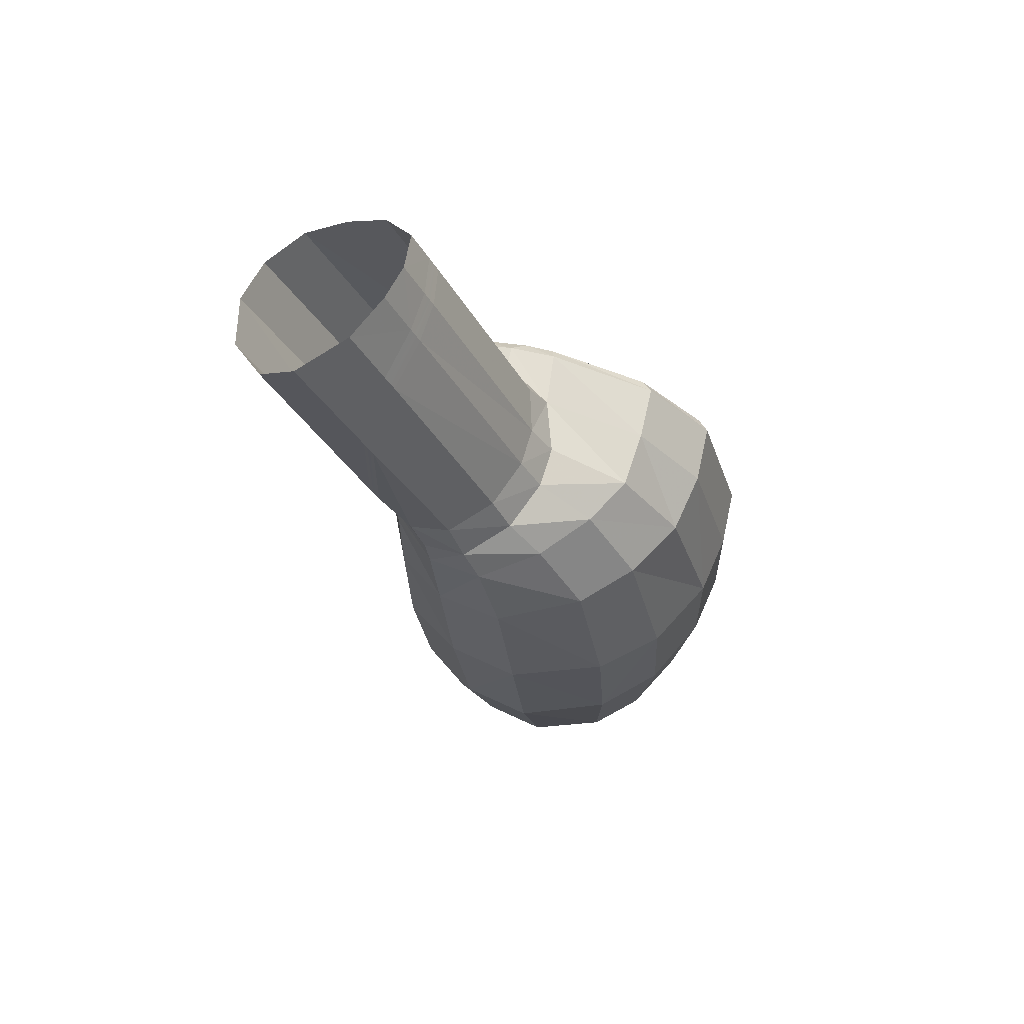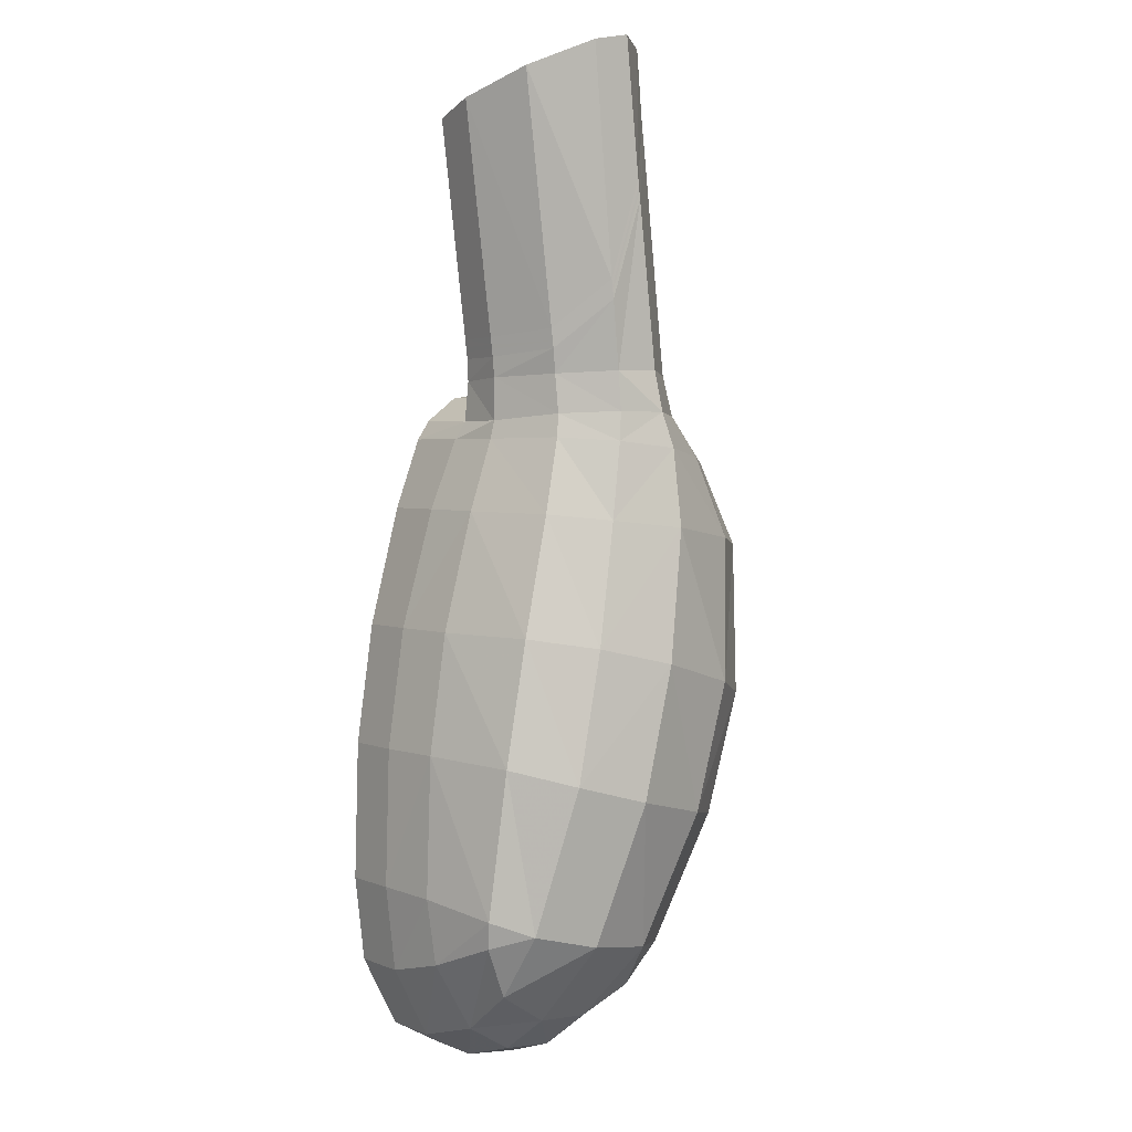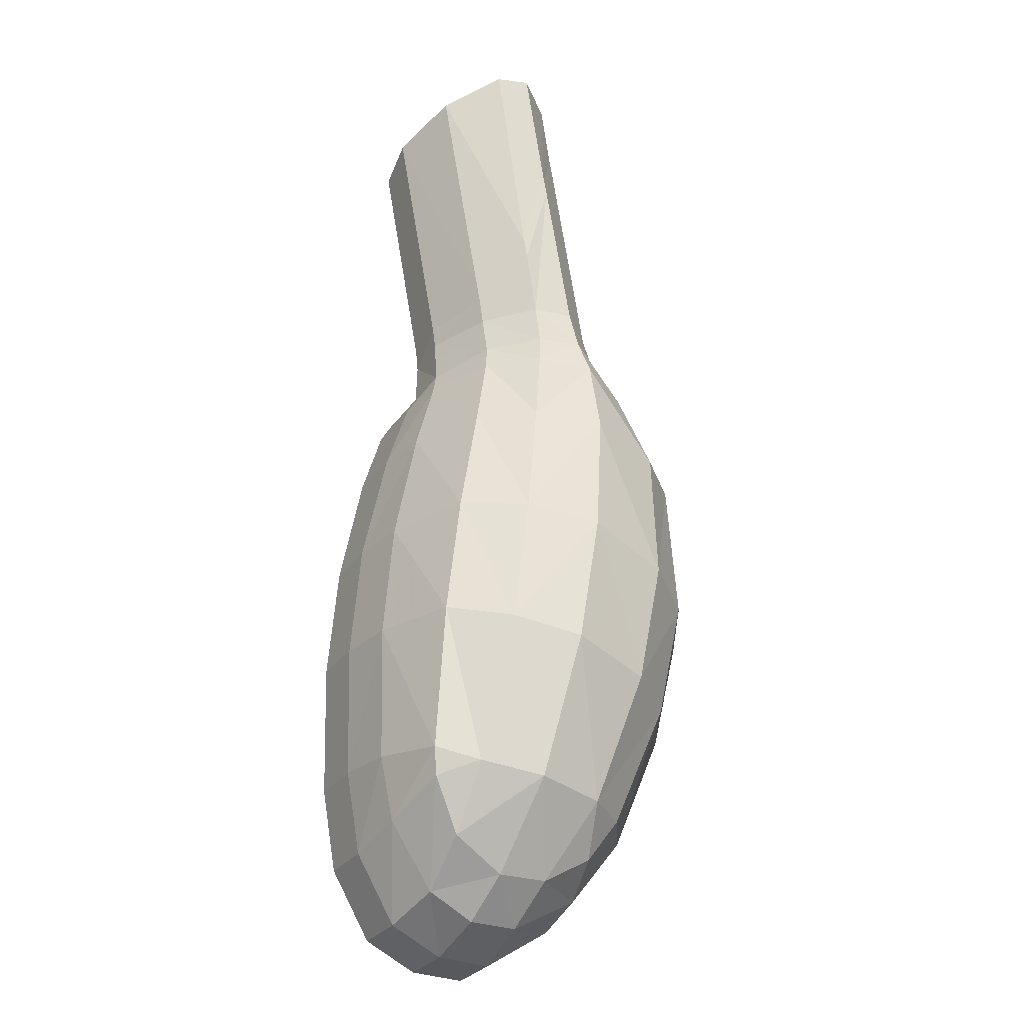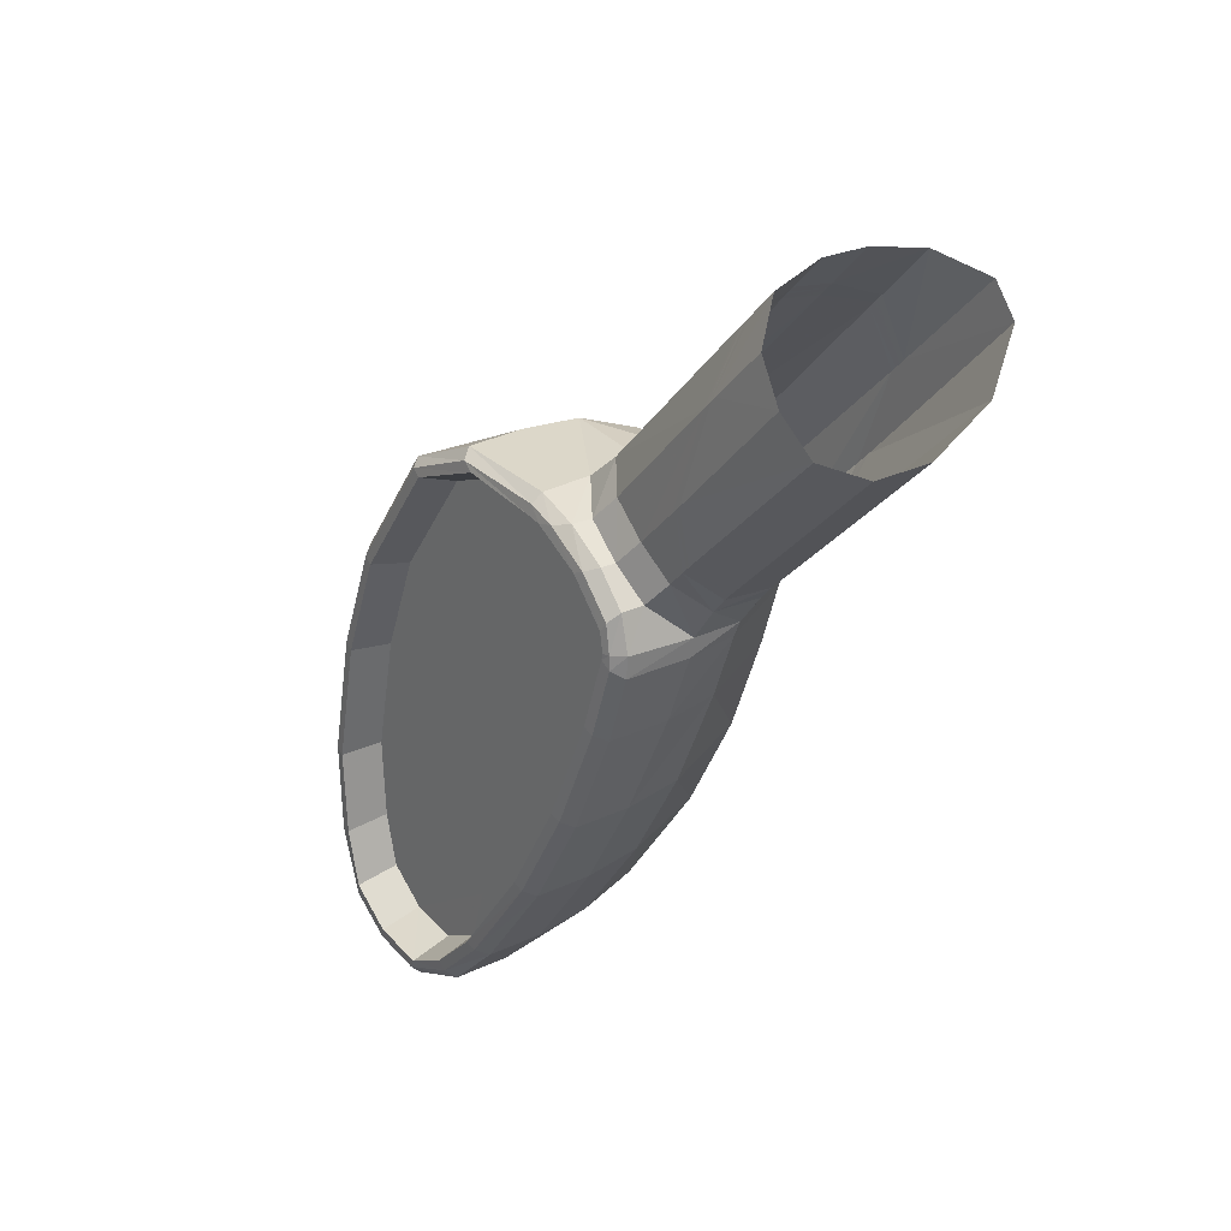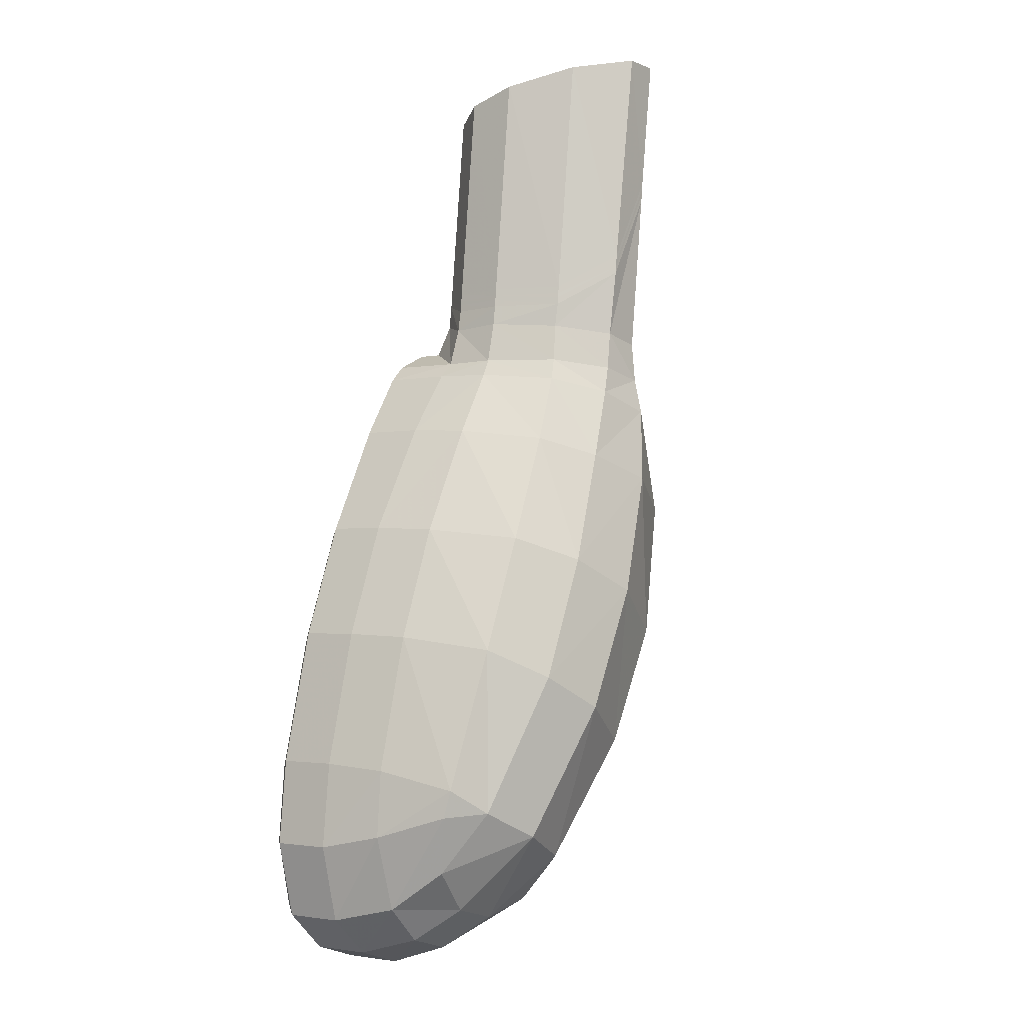
<metadata>
{"format":"obj","ext":"obj","renderer":"f3d","projection":"perspective","resolution":1024,"background":"white","views":[{"elev":47.0,"azim":102.9,"up":"+Z"},{"elev":-19.4,"azim":52.1,"up":"+Z"},{"elev":-49.8,"azim":59.9,"up":"+Z"},{"elev":56.2,"azim":-32.9,"up":"+Z"},{"elev":-34.0,"azim":31.9,"up":"+Z"}]}
</metadata>
<code>
v 0.04729 0.06016 -0.1561
v 0.04582 0.06173 -0.1604
v 0.04693 0.06043 -0.1653
v 0.04306 0.06269 -0.1587
v 0.04291 0.06287 -0.1591
v 0.04049 0.06313 -0.1582
v 0.04063 0.06296 -0.1578
v 0.04154 0.06198 -0.1551
v 0.03744 0.06245 -0.1577
v 0.0373 0.06262 -0.1581
v 0.03429 0.06115 -0.1612
v 0.03442 0.06099 -0.1608
v 0.03825 0.06158 -0.1553
v 0.03592 0.05929 -0.1564
v 0.03513 0.05644 -0.1576
v 0.0319 0.06002 -0.1672
v 0.03533 0.05357 -0.1589
v 0.03146 0.05822 -0.1704
v 0.03766 0.05149 -0.1599
v 0.03335 0.05668 -0.1727
v 0.03651 0.05647 -0.1737
v 0.03637 0.05664 -0.1742
v 0.04075 0.05827 -0.1747
v 0.04089 0.05809 -0.1743
v 0.04108 0.05096 -0.1601
v 0.04583 0.05223 -0.1596
v 0.0448 0.05991 -0.1718
v 0.04467 0.06007 -0.1722
v 0.0468 0.06058 -0.1657
v 0.04931 0.05504 -0.1583
v 0.04965 0.05736 -0.1573
v 0.04568 0.0619 -0.1609
v 0.04283 0.06297 -0.1594
v 0.0404 0.06324 -0.1585
v 0.03721 0.06273 -0.1584
v 0.03417 0.06129 -0.1615
v 0.03166 0.06031 -0.168
v 0.03177 0.06017 -0.1676
v 0.03123 0.0585 -0.1712
v 0.03132 0.05839 -0.1709
v 0.03312 0.05696 -0.1734
v 0.0332 0.05685 -0.1732
v 0.03628 0.05675 -0.1745
v 0.04066 0.05837 -0.175
v 0.04456 0.0602 -0.1725
v 0.04667 0.06073 -0.1661
v 0.04559 0.06201 -0.1611
v 0.04269 0.06314 -0.1598
v 0.04026 0.06341 -0.1589
v 0.03557 0.06872 -0.1733
v 0.03808 0.06855 -0.1741
v 0.03492 0.07001 -0.1755
v 0.03155 0.06892 -0.1743
v 0.03268 0.06795 -0.1723
v 0.02957 0.0656 -0.1733
v 0.03089 0.06503 -0.1716
v 0.02908 0.06239 -0.1735
v 0.0304 0.06182 -0.1718
v 0.0293 0.05974 -0.1747
v 0.03063 0.05919 -0.173
v 0.03161 0.05799 -0.1777
v 0.03253 0.05754 -0.1752
v 0.0349 0.05799 -0.1787
v 0.03574 0.05735 -0.1761
v 0.03937 0.05983 -0.1792
v 0.03994 0.05913 -0.1768
v 0.04224 0.06268 -0.1793
v 0.0429 0.06197 -0.1769
v 0.04289 0.06562 -0.1788
v 0.04323 0.06474 -0.1762
v 0.04065 0.06835 -0.1776
v 0.04107 0.06726 -0.1752
v 0.03755 0.06978 -0.1764
v 0.03474 0.07525 -0.1778
v 0.03097 0.07564 -0.1767
v 0.0281 0.06865 -0.1731
v 0.02819 0.0656 -0.1728
v 0.02728 0.06645 -0.1732
v 0.02718 0.0629 -0.1735
v 0.02807 0.06239 -0.1732
v 0.0268 0.05987 -0.1747
v 0.02774 0.05974 -0.1742
v 0.0263 0.05877 -0.1762
v 0.02712 0.05809 -0.1761
v 0.02604 0.05835 -0.177
v 0.02668 0.05758 -0.1774
v 0.02446 0.05776 -0.1819
v 0.02516 0.05702 -0.1821
v 0.02195 0.05763 -0.1895
v 0.02266 0.05689 -0.1898
v 0.01947 0.05839 -0.1971
v 0.02018 0.05764 -0.1974
v 0.01668 0.06031 -0.2057
v 0.0174 0.05953 -0.2059
v 0.01516 0.06216 -0.2103
v 0.01575 0.06151 -0.2109
v 0.01404 0.06513 -0.2137
v 0.01451 0.06497 -0.2147
v 0.01371 0.06877 -0.2148
v 0.01419 0.06874 -0.2157
v 0.01389 0.07233 -0.2142
v 0.01436 0.07235 -0.2152
v 0.01496 0.0757 -0.2109
v 0.01552 0.0763 -0.2116
v 0.01673 0.0787 -0.2055
v 0.01745 0.07947 -0.2057
v 0.01943 0.08073 -0.1973
v 0.02014 0.08147 -0.1975
v 0.02191 0.08117 -0.1897
v 0.02261 0.08192 -0.1899
v 0.02503 0.07904 -0.1801
v 0.02576 0.07978 -0.1803
v 0.02643 0.07489 -0.1758
v 0.02722 0.07564 -0.1758
v 0.02723 0.06842 -0.1734
v 0.02698 0.06728 -0.1738
v 0.0269 0.06343 -0.1741
v 0.02648 0.06 -0.1754
v 0.02613 0.05924 -0.1764
v 0.02601 0.05914 -0.1768
v 0.02438 0.05852 -0.1818
v 0.02186 0.05839 -0.1895
v 0.01938 0.05915 -0.1971
v 0.01657 0.0611 -0.2057
v 0.0152 0.06282 -0.2099
v 0.01423 0.06509 -0.2129
v 0.01387 0.06881 -0.214
v 0.01406 0.07246 -0.2134
v 0.01502 0.07508 -0.2105
v 0.01663 0.07791 -0.2055
v 0.01935 0.07997 -0.1972
v 0.02182 0.08041 -0.1896
v 0.02492 0.07828 -0.1802
v 0.02632 0.07394 -0.1759
v 0.0269 0.06821 -0.1741
v 0.0292 0.0673 -0.1756
v 0.02913 0.06366 -0.1758
v 0.02859 0.06517 -0.1775
v 0.02865 0.06939 -0.1773
v 0.02913 0.06817 -0.1758
v 0.02858 0.07359 -0.1775
v 0.02725 0.0777 -0.1816
v 0.02433 0.07971 -0.1905
v 0.02708 0.07297 -0.1821
v 0.02689 0.06731 -0.1827
v 0.02837 0.06061 -0.1781
v 0.02873 0.06042 -0.177
v 0.02841 0.0597 -0.178
v 0.02829 0.0596 -0.1784
v 0.02674 0.05902 -0.1831
v 0.02675 0.06114 -0.1831
v 0.02436 0.0589 -0.1904
v 0.02435 0.06173 -0.1905
v 0.02202 0.05962 -0.1976
v 0.02201 0.06241 -0.1976
v 0.01937 0.06145 -0.2057
v 0.01807 0.06309 -0.2097
v 0.01932 0.06363 -0.2059
v 0.01715 0.06522 -0.2125
v 0.01682 0.06874 -0.2135
v 0.01932 0.06912 -0.2059
v 0.022 0.06889 -0.1976
v 0.02434 0.06823 -0.1905
v 0.02433 0.0749 -0.1905
v 0.02199 0.07508 -0.1977
v 0.01937 0.07449 -0.2057
v 0.01942 0.07734 -0.2055
v 0.0179 0.07467 -0.2102
v 0.017 0.0722 -0.213
v 0.02199 0.07929 -0.1977
v 0.02957 0.07978 -0.1815
v 0.03358 0.07892 -0.1827
v 0.03043 0.0811 -0.1924
v 0.03733 0.07654 -0.1838
v 0.03517 0.07844 -0.1935
v 0.02796 0.08063 -0.1999
v 0.03234 0.07819 -0.2015
v 0.02522 0.07865 -0.2083
v 0.02394 0.08147 -0.1987
v 0.02642 0.08192 -0.1911
v 0.02125 0.07947 -0.207
v 0.02359 0.07589 -0.2133
v 0.02735 0.07488 -0.2128
v 0.02628 0.0721 -0.2149
v 0.02257 0.07192 -0.2164
v 0.01933 0.0763 -0.2128
v 0.01817 0.07235 -0.2164
v 0.02239 0.06872 -0.217
v 0.02606 0.0688 -0.2156
v 0.0227 0.06545 -0.216
v 0.01799 0.06874 -0.2169
v 0.01831 0.06497 -0.216
v 0.02388 0.06178 -0.2124
v 0.02884 0.0624 -0.212
v 0.02978 0.06174 -0.2105
v 0.03094 0.06455 -0.2113
v 0.02702 0.06499 -0.2146
v 0.03196 0.06871 -0.2116
v 0.03714 0.06864 -0.2031
v 0.0361 0.06406 -0.2026
v 0.04011 0.06843 -0.1946
v 0.0389 0.06357 -0.1943
v 0.04204 0.06778 -0.186
v 0.04073 0.0632 -0.1862
v 0.04276 0.06663 -0.181
v 0.04184 0.0629 -0.1812
v 0.0391 0.05994 -0.1808
v 0.03451 0.05799 -0.1799
v 0.03109 0.05758 -0.1789
v 0.02929 0.05702 -0.1834
v 0.02646 0.05689 -0.191
v 0.03298 0.0576 -0.1846
v 0.03812 0.05983 -0.1858
v 0.03617 0.05972 -0.1937
v 0.03359 0.06023 -0.2016
v 0.028 0.05822 -0.1998
v 0.02517 0.06012 -0.2085
v 0.02121 0.05953 -0.2071
v 0.01955 0.06151 -0.2122
v 0.02398 0.05764 -0.1986
v 0.03048 0.05747 -0.1922
v 0.0406 0.07046 -0.18
v 0.03773 0.07339 -0.1788
v 0.0401 0.07334 -0.1849
v 0.03822 0.0747 -0.1942
v 0.03534 0.07458 -0.2025
v 0.03089 0.07348 -0.2109
v 0.02873 0.07637 -0.2098
v 0.04545 0.06218 -0.1616
v 0.04655 0.06088 -0.1665
v 0.04443 0.06036 -0.1729
v 0.04052 0.05854 -0.1754
v 0.03614 0.05692 -0.1749
v 0.03298 0.05713 -0.1739
v 0.03109 0.05867 -0.1716
v 0.03153 0.06047 -0.1684
v 0.03404 0.06144 -0.1619
v 0.03707 0.0629 -0.1588
v 0.04419 0.06149 -0.1554
f 1 2 3
f 4 2 1
f 2 4 5
f 4 6 5
f 4 7 6
f 8 7 4
f 9 7 8
f 7 9 10
f 9 11 10
f 9 12 11
f 13 12 9
f 13 14 12
f 12 14 15
f 15 16 12
f 16 15 17
f 17 18 16
f 18 17 19
f 19 20 18
f 21 20 19
f 20 21 22
f 21 23 22
f 21 24 23
f 24 21 25
f 19 25 21
f 25 26 24
f 27 24 26
f 24 27 28
f 27 29 28
f 27 3 29
f 3 27 30
f 26 30 27
f 30 31 3
f 1 3 31
f 3 32 29
f 3 2 32
f 2 5 32
f 5 33 32
f 33 5 34
f 6 34 5
f 34 6 35
f 10 35 6
f 35 10 36
f 11 36 10
f 36 11 37
f 38 37 11
f 37 38 39
f 40 39 38
f 39 40 41
f 42 41 40
f 41 42 43
f 22 43 42
f 43 22 44
f 23 44 22
f 44 23 45
f 28 45 23
f 45 28 46
f 29 46 28
f 46 29 47
f 32 47 29
f 47 32 33
f 47 33 48
f 49 48 33
f 50 48 49
f 48 50 51
f 50 52 51
f 52 50 53
f 54 53 50
f 53 54 55
f 56 55 54
f 55 56 57
f 58 57 56
f 57 58 59
f 60 59 58
f 59 60 61
f 62 61 60
f 61 62 63
f 64 63 62
f 63 64 65
f 66 65 64
f 65 66 67
f 68 67 66
f 67 68 69
f 70 69 68
f 69 70 71
f 72 71 70
f 71 72 73
f 51 73 72
f 73 51 52
f 73 52 74
f 74 52 53
f 74 53 75
f 75 53 76
f 77 76 53
f 77 78 76
f 78 77 79
f 80 79 77
f 79 80 81
f 82 81 80
f 81 82 83
f 84 83 82
f 83 84 85
f 86 85 84
f 85 86 87
f 88 87 86
f 87 88 89
f 90 89 88
f 89 90 91
f 92 91 90
f 91 92 93
f 94 93 92
f 93 94 95
f 96 95 94
f 95 96 97
f 98 97 96
f 97 98 99
f 100 99 98
f 99 100 101
f 102 101 100
f 101 102 103
f 104 103 102
f 103 104 105
f 106 105 104
f 105 106 107
f 108 107 106
f 107 108 109
f 110 109 108
f 109 110 111
f 112 111 110
f 111 112 113
f 114 113 112
f 113 114 115
f 76 115 114
f 115 76 78
f 78 116 115
f 116 78 117
f 79 117 78
f 117 79 118
f 81 118 79
f 118 81 119
f 83 119 81
f 119 83 120
f 85 120 83
f 120 85 121
f 87 121 85
f 121 87 122
f 89 122 87
f 122 89 123
f 91 123 89
f 123 91 124
f 93 124 91
f 124 93 125
f 95 125 93
f 125 95 126
f 97 126 95
f 126 97 127
f 99 127 97
f 127 99 128
f 101 128 99
f 128 101 129
f 103 129 101
f 129 103 130
f 105 130 103
f 130 105 131
f 107 131 105
f 131 107 132
f 109 132 107
f 132 109 133
f 111 133 109
f 133 111 134
f 113 134 111
f 134 113 135
f 115 135 113
f 135 115 116
f 135 116 136
f 137 136 116
f 138 136 137
f 139 136 138
f 136 139 140
f 140 139 141
f 142 141 139
f 141 142 133
f 132 133 142
f 142 143 132
f 143 142 144
f 139 144 142
f 139 145 144
f 145 139 138
f 138 146 145
f 146 138 147
f 137 147 138
f 147 137 117
f 116 117 137
f 117 118 147
f 148 147 118
f 146 147 148
f 149 146 148
f 150 146 149
f 146 150 151
f 152 151 150
f 151 152 153
f 154 153 152
f 153 154 155
f 154 156 155
f 156 154 123
f 122 123 154
f 154 152 122
f 121 122 152
f 152 150 121
f 120 121 150
f 150 149 120
f 119 120 149
f 149 148 119
f 118 119 148
f 123 124 156
f 157 156 124
f 157 158 156
f 158 157 159
f 159 157 125
f 124 125 157
f 125 126 159
f 160 159 126
f 159 160 158
f 161 158 160
f 158 161 155
f 162 155 161
f 155 162 153
f 163 153 162
f 153 163 151
f 145 151 163
f 151 145 146
f 163 144 145
f 144 163 164
f 162 164 163
f 164 162 165
f 162 161 165
f 166 165 161
f 165 166 167
f 168 167 166
f 167 168 129
f 128 129 168
f 168 169 128
f 166 169 168
f 166 160 169
f 160 166 161
f 169 160 127
f 126 127 160
f 127 128 169
f 129 130 167
f 170 167 130
f 167 170 165
f 164 165 170
f 170 143 164
f 143 170 131
f 130 131 170
f 131 132 143
f 144 164 143
f 158 155 156
f 133 134 141
f 140 141 134
f 134 135 140
f 136 140 135
f 76 114 75
f 171 75 114
f 75 171 172
f 173 172 171
f 173 174 172
f 174 173 175
f 176 175 173
f 175 176 177
f 176 178 177
f 178 176 179
f 180 179 176
f 179 180 110
f 112 110 180
f 180 171 112
f 171 180 173
f 176 173 180
f 114 112 171
f 110 108 179
f 181 179 108
f 179 181 178
f 182 178 181
f 178 182 183
f 182 184 183
f 184 182 185
f 185 182 186
f 181 186 182
f 186 181 106
f 108 106 181
f 106 104 186
f 187 186 104
f 186 187 185
f 188 185 187
f 185 188 189
f 188 190 189
f 190 188 191
f 187 191 188
f 191 187 102
f 104 102 187
f 102 100 191
f 192 191 100
f 191 192 190
f 193 190 192
f 190 193 194
f 195 194 193
f 196 194 195
f 194 196 197
f 196 198 197
f 198 196 199
f 200 199 196
f 199 200 201
f 202 201 200
f 201 202 203
f 204 203 202
f 203 204 205
f 206 205 204
f 205 206 69
f 67 69 206
f 206 65 67
f 207 65 206
f 207 63 65
f 208 63 207
f 63 208 209
f 210 209 208
f 209 210 88
f 90 88 210
f 210 211 90
f 211 210 212
f 208 212 210
f 208 213 212
f 213 208 207
f 207 204 213
f 204 207 206
f 202 213 204
f 213 202 214
f 200 214 202
f 214 200 215
f 200 196 215
f 195 215 196
f 215 195 216
f 217 216 195
f 216 217 218
f 219 218 217
f 218 219 96
f 98 96 219
f 219 192 98
f 192 219 193
f 217 193 219
f 193 217 195
f 100 98 192
f 96 94 218
f 220 218 94
f 218 220 216
f 221 216 220
f 221 215 216
f 215 221 214
f 212 214 221
f 214 212 213
f 212 221 211
f 220 211 221
f 211 220 92
f 94 92 220
f 92 90 211
f 88 86 209
f 61 209 86
f 209 61 63
f 86 84 61
f 59 61 84
f 84 82 59
f 57 59 82
f 82 80 57
f 55 57 80
f 80 77 55
f 53 55 77
f 205 69 222
f 222 69 71
f 222 71 223
f 71 73 223
f 74 223 73
f 172 223 74
f 223 172 174
f 223 174 224
f 225 224 174
f 225 203 224
f 203 225 201
f 226 201 225
f 201 226 199
f 226 227 199
f 227 226 177
f 175 177 226
f 226 225 175
f 174 175 225
f 177 228 227
f 228 177 178
f 183 228 178
f 183 227 228
f 227 183 184
f 198 227 184
f 198 199 227
f 184 189 198
f 189 184 185
f 189 197 198
f 197 189 190
f 194 197 190
f 205 224 203
f 224 205 222
f 224 222 223
f 172 74 75
f 229 51 72
f 51 229 48
f 48 229 47
f 46 47 229
f 229 230 46
f 229 70 230
f 70 229 72
f 70 68 230
f 231 230 68
f 230 231 45
f 44 45 231
f 231 232 44
f 231 66 232
f 66 231 68
f 64 232 66
f 232 64 233
f 233 64 62
f 62 234 233
f 62 235 234
f 235 62 60
f 60 58 235
f 236 235 58
f 235 236 37
f 36 37 236
f 236 237 36
f 58 237 236
f 237 58 56
f 237 56 54
f 54 238 237
f 50 238 54
f 50 49 238
f 238 49 34
f 33 34 49
f 34 35 238
f 237 238 35
f 35 36 237
f 37 39 235
f 234 235 39
f 234 39 41
f 233 234 41
f 233 41 43
f 232 233 43
f 43 44 232
f 45 46 230
f 24 28 23
f 20 22 42
f 18 20 42
f 42 40 18
f 16 18 40
f 16 40 38
f 12 16 38
f 12 38 11
f 7 10 6
f 8 13 9
f 4 239 8
f 1 239 4

</code>
